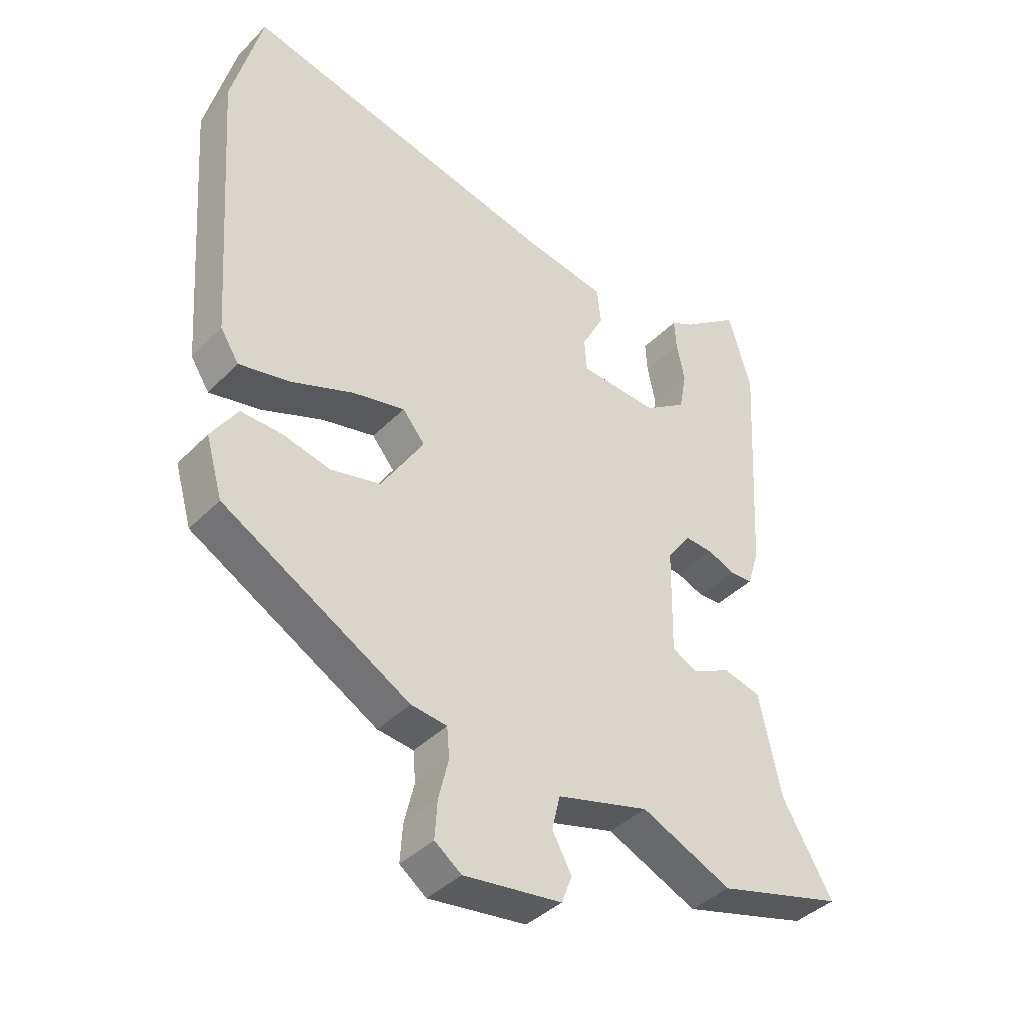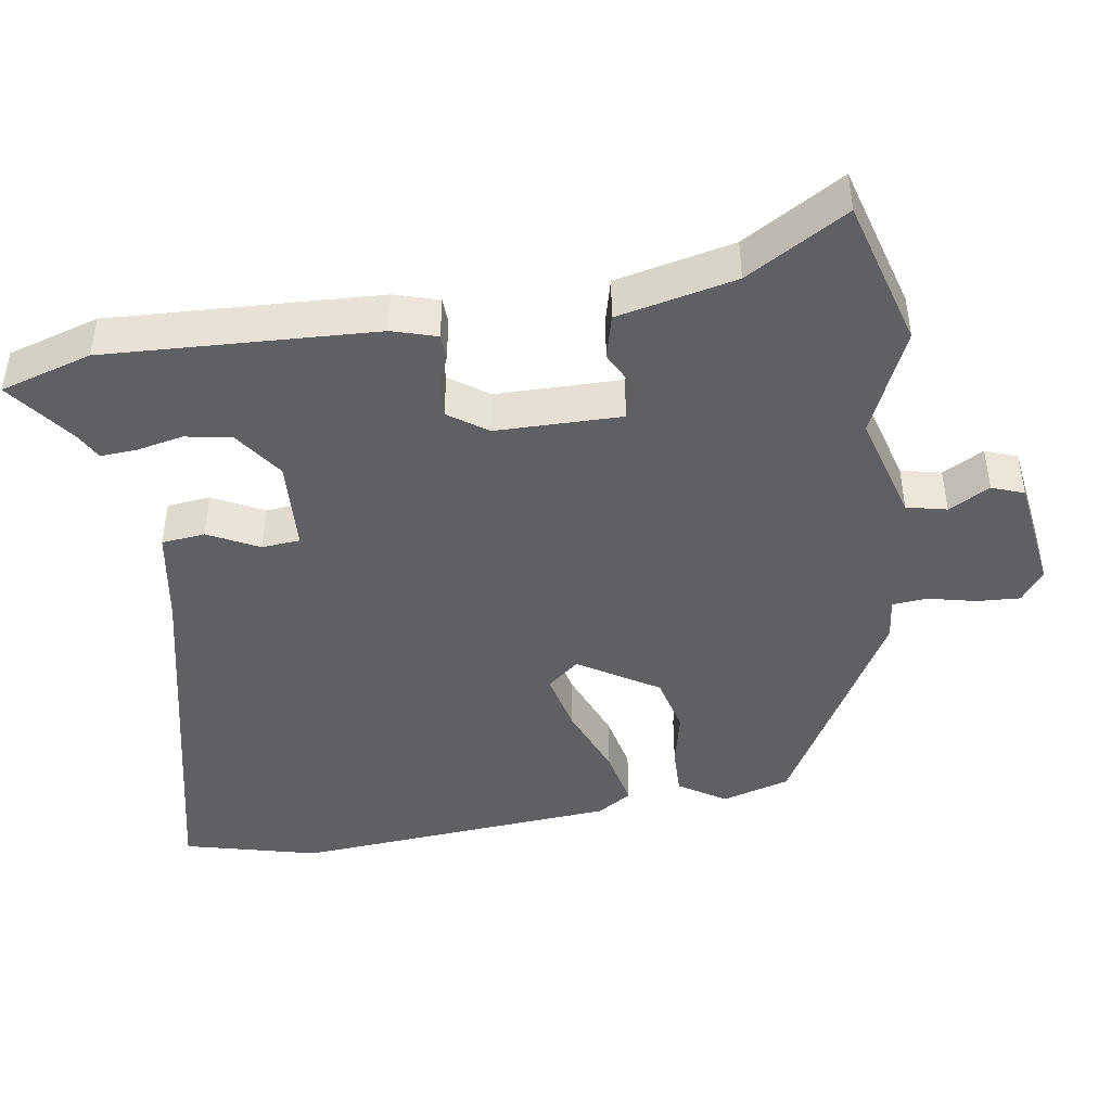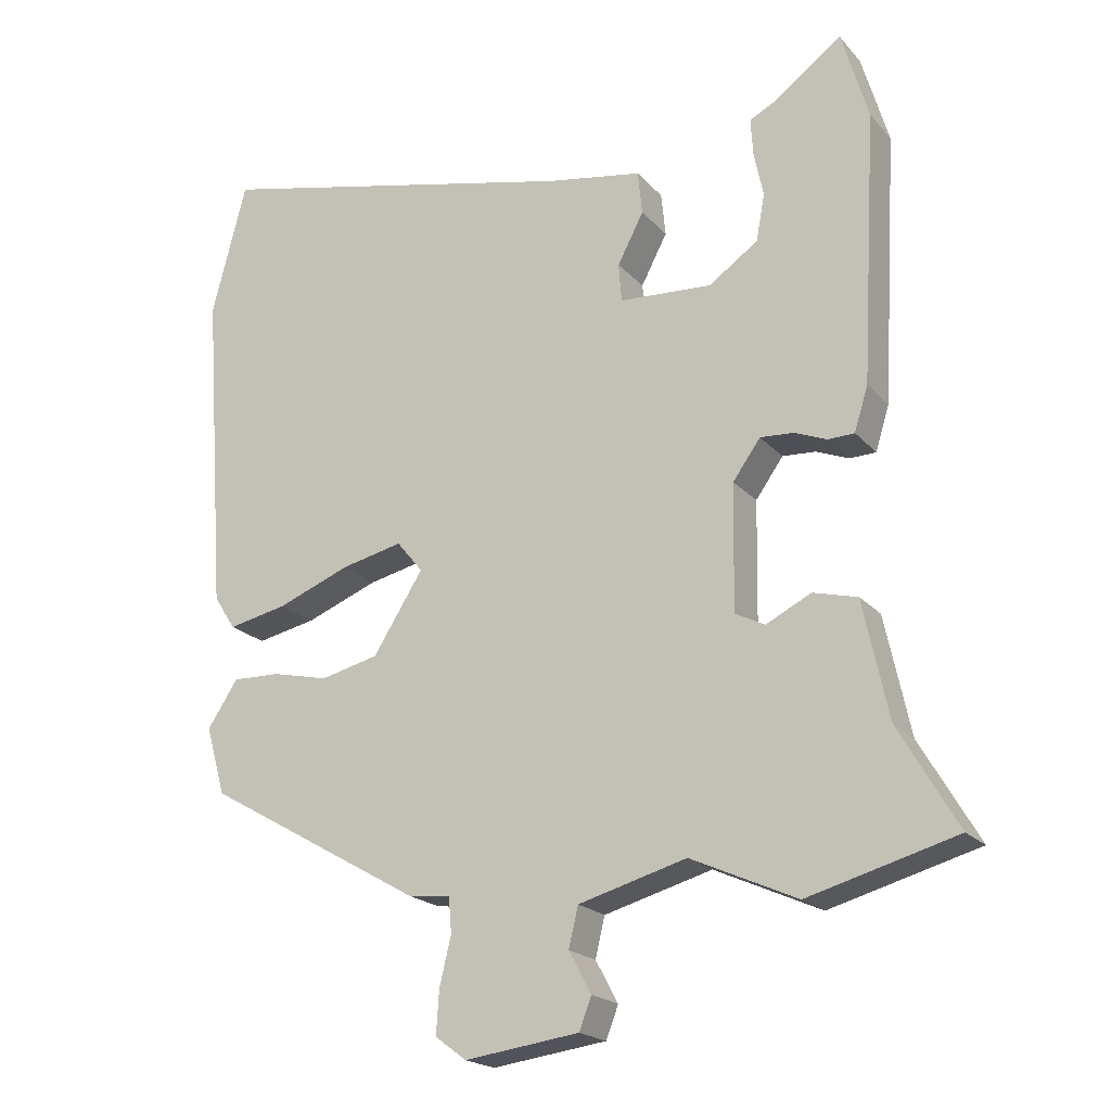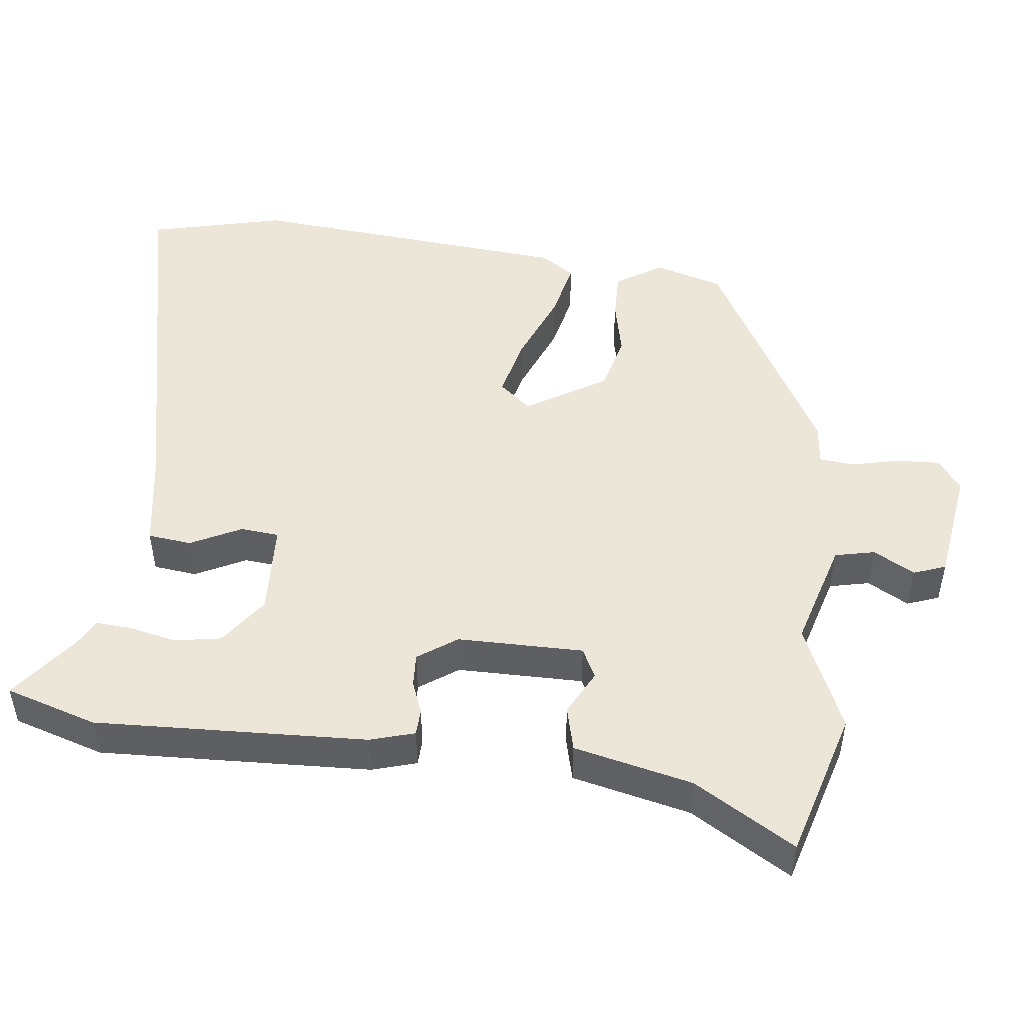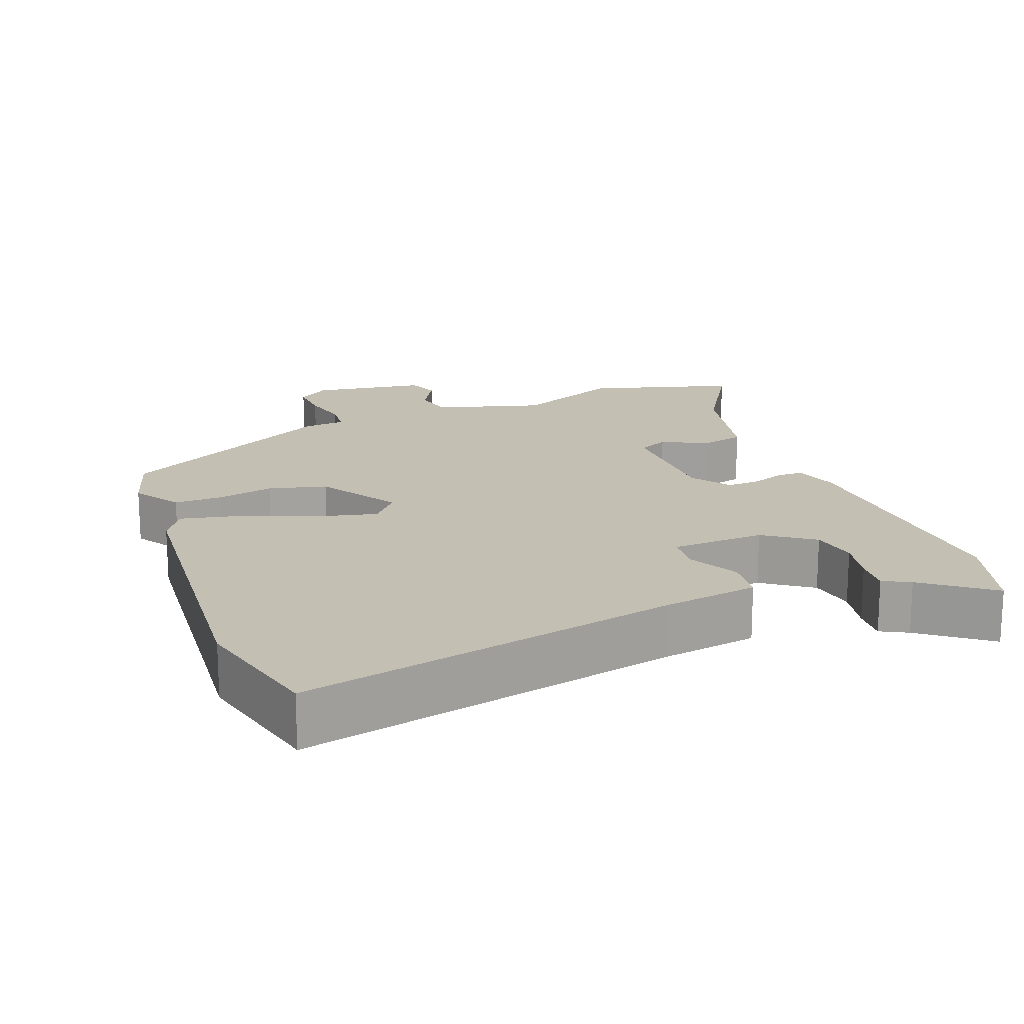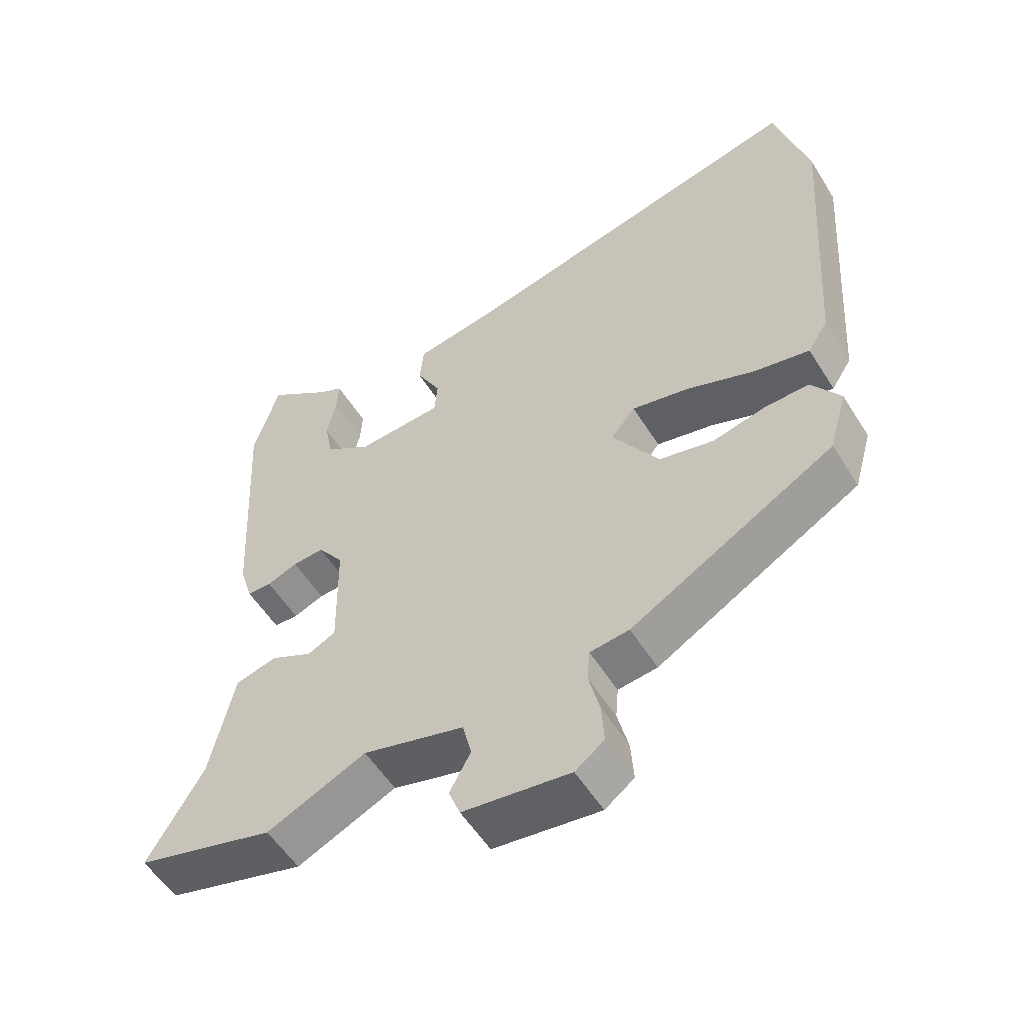
<metadata>
{"format":"obj","ext":"obj","renderer":"f3d","projection":"perspective","resolution":1024,"background":"white","views":[{"elev":-40.0,"azim":-39.2,"up":"+Z"},{"elev":-44.3,"azim":99.3,"up":"+Y"},{"elev":-20.1,"azim":28.7,"up":"+Z"},{"elev":48.8,"azim":97.6,"up":"+Y"},{"elev":17.8,"azim":-20.2,"up":"+Y"},{"elev":-55.0,"azim":-148.5,"up":"+Z"}]}
</metadata>
<code>
v 0.581 0.07 -0.478
v 0.377 0.07 -0.534
v 0.231 0.07 -0.468
v 0.082 0.07 -0.509
v 0.069 0.07 -0.564
v 0.1 0.07 -0.621
v 0.083 0.07 -0.665
v -0.075 0.07 -0.686
v -0.118 0.07 -0.654
v -0.114 0.07 -0.594
v -0.098 0.07 -0.528
v -0.102 0.07 -0.48
v -0.16 0.07 -0.473
v -0.461 0.07 -0.301
v -0.488 0.07 -0.207
v -0.446 0.07 -0.143
v -0.38 0.07 -0.145
v -0.302 0.07 -0.163
v -0.222 0.07 -0.144
v -0.153 0.07 -0.035
v -0.189 0.07 0.009
v -0.274 0.07 -0.01
v -0.374 0.07 -0.049
v -0.456 0.07 -0.066
v -0.486 0.07 -0.019
v -0.518 0.07 0.43
v -0.47 0.07 0.615
v 0.044 0.07 0.495
v 0.176 0.07 0.472
v 0.182 0.07 0.412
v 0.146 0.07 0.343
v 0.15 0.07 0.29
v 0.278 0.07 0.282
v 0.346 0.07 0.329
v 0.358 0.07 0.393
v 0.345 0.07 0.457
v 0.342 0.07 0.507
v 0.379 0.07 0.526
v 0.472 0.07 0.595
v 0.509 0.07 0.469
v 0.488 0.07 0.097
v 0.469 0.07 0.036
v 0.433 0.07 0.035
v 0.388 0.07 0.053
v 0.342 0.07 0.056
v 0.304 0.07 0.003
v 0.301 0.07 -0.17
v 0.342 0.07 -0.191
v 0.404 0.07 -0.16
v 0.465 0.07 -0.176
v 0.5 0.07 -0.339
v 0.581 0 -0.478
v 0.377 0 -0.534
v 0.231 0 -0.468
v 0.082 0 -0.509
v 0.069 0 -0.564
v 0.1 0 -0.621
v 0.083 0 -0.665
v -0.075 0 -0.686
v -0.118 0 -0.654
v -0.114 0 -0.594
v -0.098 0 -0.528
v -0.102 0 -0.48
v -0.16 0 -0.473
v -0.461 0 -0.301
v -0.488 0 -0.207
v -0.446 0 -0.143
v -0.38 0 -0.145
v -0.302 0 -0.163
v -0.222 0 -0.144
v -0.153 0 -0.035
v -0.189 0 0.009
v -0.274 0 -0.01
v -0.374 0 -0.049
v -0.456 0 -0.066
v -0.486 0 -0.019
v -0.518 0 0.43
v -0.47 0 0.615
v 0.044 0 0.495
v 0.176 0 0.472
v 0.182 0 0.412
v 0.146 0 0.343
v 0.15 0 0.29
v 0.278 0 0.282
v 0.346 0 0.329
v 0.358 0 0.393
v 0.345 0 0.457
v 0.342 0 0.507
v 0.379 0 0.526
v 0.472 0 0.595
v 0.509 0 0.469
v 0.488 0 0.097
v 0.469 0 0.036
v 0.433 0 0.035
v 0.388 0 0.053
v 0.342 0 0.056
v 0.304 0 0.003
v 0.301 0 -0.17
v 0.342 0 -0.191
v 0.404 0 -0.16
v 0.465 0 -0.176
v 0.5 0 -0.339
f 48 49 50 51
f 47 48 51 1
f 41 42 43 44
f 41 44 45
f 38 39 40 41
f 38 41 45
f 35 36 37 38
f 35 38 45 46
f 28 29 30 31
f 28 31 32
f 27 28 32
f 26 27 32
f 25 26 32
f 22 23 24 25
f 21 22 25 32
f 20 21 32 33
f 15 16 17 18
f 13 14 15 18
f 12 13 18 19
f 8 9 10 11
f 8 11 12
f 5 6 7 8
f 4 5 8 12
f 3 4 12 19
f 47 1 2 3
f 46 47 3 19
f 34 35 46
f 33 34 46
f 19 20 33 46
f 102 101 100 99
f 52 102 99 98
f 95 94 93 92
f 96 95 92
f 92 91 90 89
f 96 92 89
f 89 88 87 86
f 97 96 89 86
f 82 81 80 79
f 83 82 79
f 83 79 78
f 83 78 77
f 83 77 76
f 76 75 74 73
f 83 76 73 72
f 84 83 72 71
f 69 68 67 66
f 69 66 65 64
f 70 69 64 63
f 62 61 60 59
f 63 62 59
f 59 58 57 56
f 63 59 56 55
f 70 63 55 54
f 54 53 52 98
f 70 54 98 97
f 97 86 85
f 97 85 84
f 97 84 71 70
f 1 52 53 2
f 2 53 54 3
f 3 54 55 4
f 4 55 56 5
f 5 56 57 6
f 6 57 58 7
f 7 58 59 8
f 8 59 60 9
f 9 60 61 10
f 10 61 62 11
f 11 62 63 12
f 12 63 64 13
f 13 64 65 14
f 14 65 66 15
f 15 66 67 16
f 16 67 68 17
f 17 68 69 18
f 18 69 70 19
f 19 70 71 20
f 20 71 72 21
f 21 72 73 22
f 22 73 74 23
f 23 74 75 24
f 24 75 76 25
f 25 76 77 26
f 26 77 78 27
f 27 78 79 28
f 28 79 80 29
f 29 80 81 30
f 30 81 82 31
f 31 82 83 32
f 32 83 84 33
f 33 84 85 34
f 34 85 86 35
f 35 86 87 36
f 36 87 88 37
f 37 88 89 38
f 38 89 90 39
f 39 90 91 40
f 40 91 92 41
f 41 92 93 42
f 42 93 94 43
f 43 94 95 44
f 44 95 96 45
f 45 96 97 46
f 46 97 98 47
f 47 98 99 48
f 48 99 100 49
f 49 100 101 50
f 50 101 102 51
f 51 102 52 1

</code>
